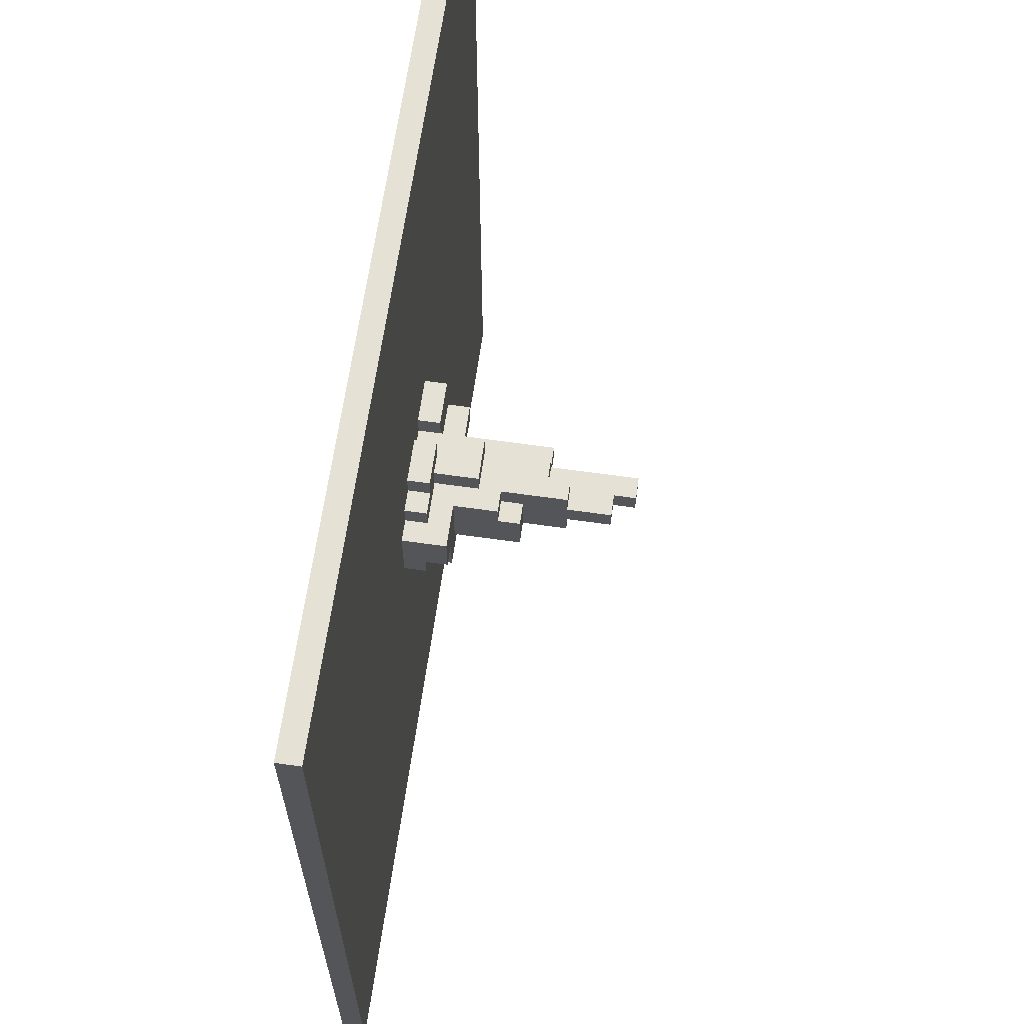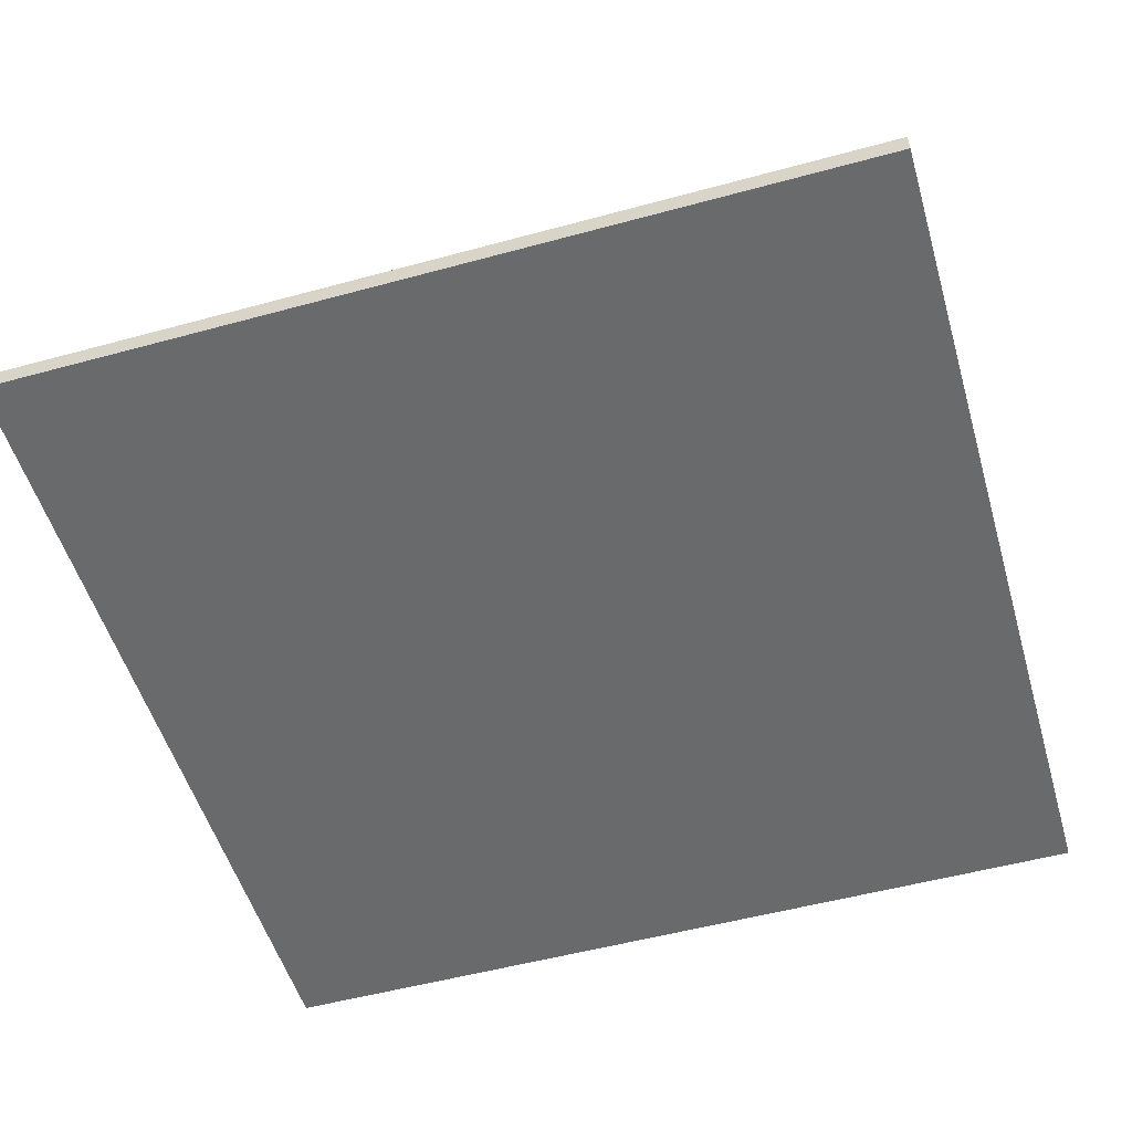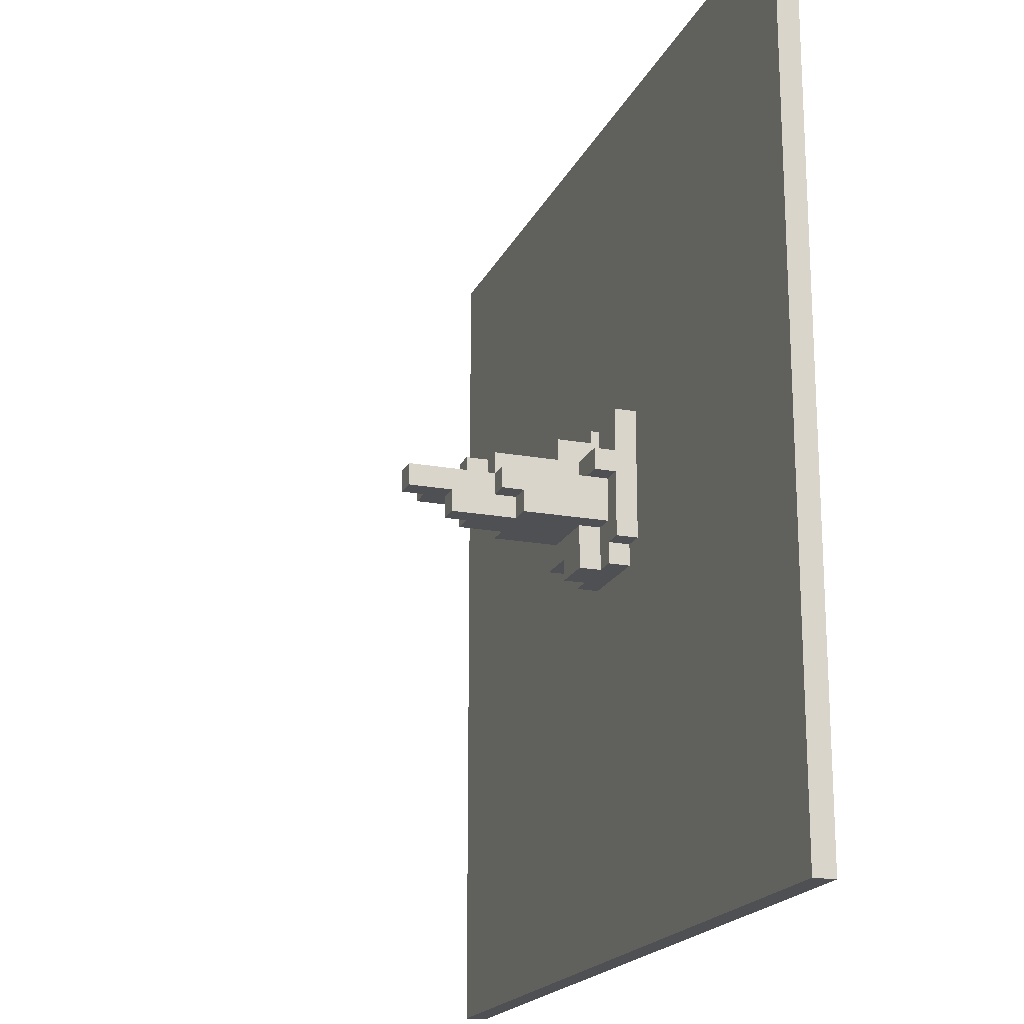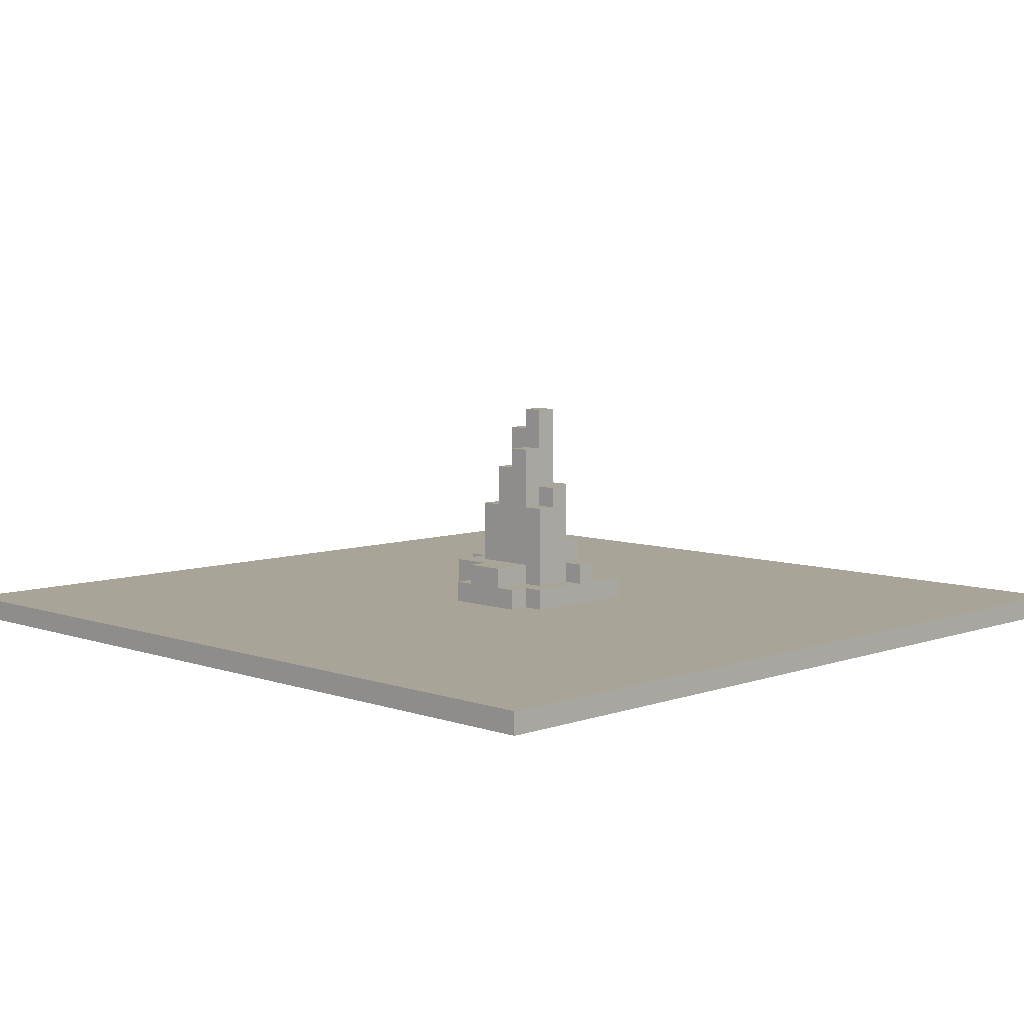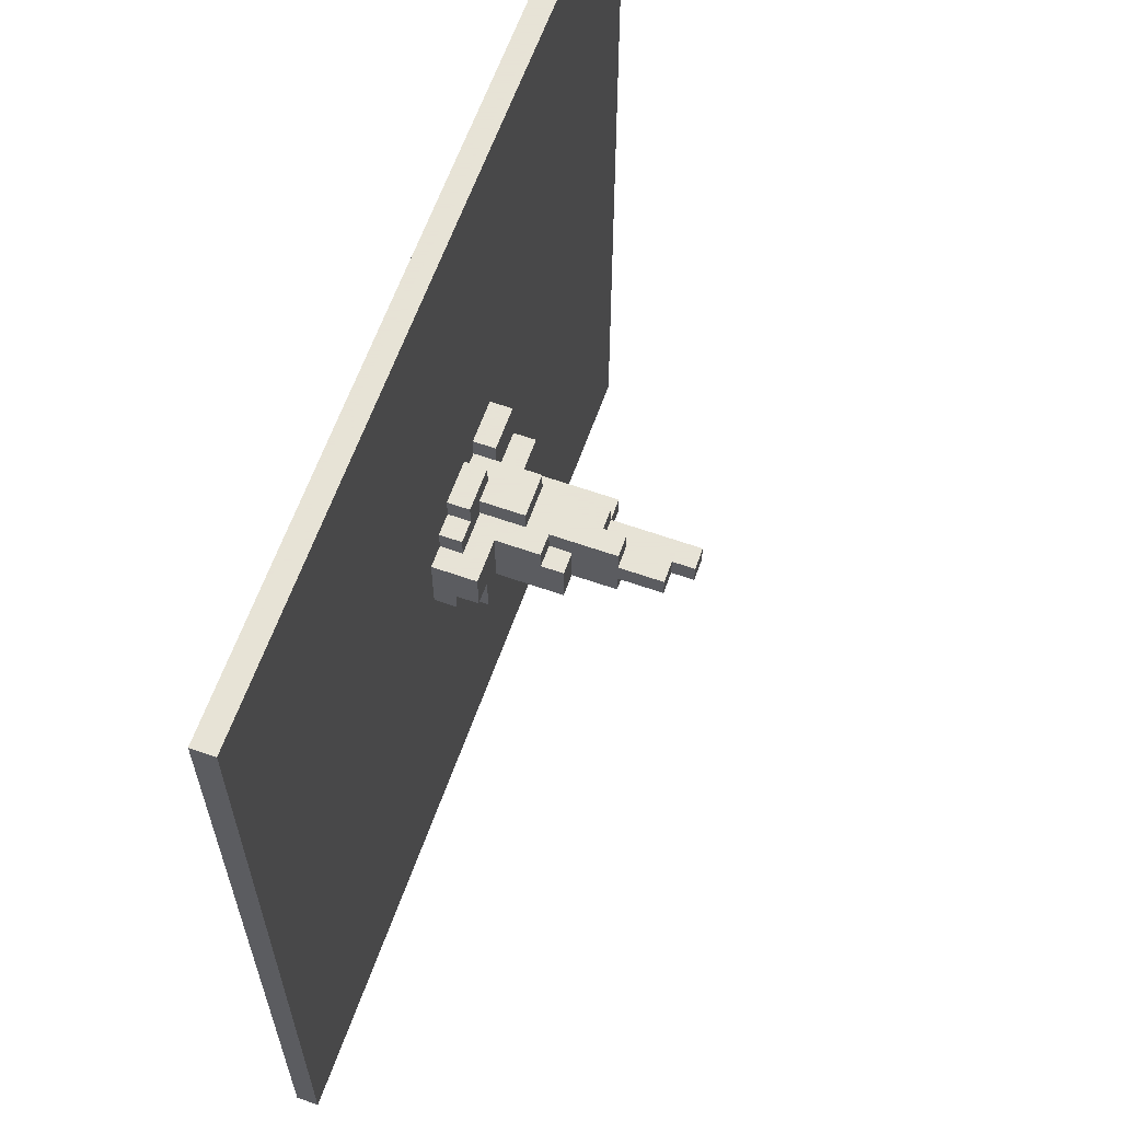
<metadata>
{"format":"obj","ext":"obj","renderer":"f3d","projection":"perspective","resolution":1024,"background":"white","views":[{"elev":64.8,"azim":98.1,"up":"+Z"},{"elev":-52.9,"azim":-163.7,"up":"+Y"},{"elev":-19.2,"azim":-109.1,"up":"+Z"},{"elev":7.0,"azim":-135.2,"up":"+Y"},{"elev":62.8,"azim":109.6,"up":"+Z"}]}
</metadata>
<code>
o
v -25.5 0 19.3
v -25.5 0 15.3
v -25.5 0.1 19.3
v -25.5 0.1 15.3
v -23.9 0.1 17.7
v -23.9 0.1 17.5
v -23.9 0.1 17.4
v -23.9 0.1 17.3
v -23.9 0.1 17.1
v -23.9 0.2 17.7
v -23.9 0.2 17.5
v -23.9 0.2 17.4
v -23.9 0.2 17.3
v -23.9 0.2 17.1
v -23.9 0.3 17.5
v -23.9 0.3 17.4
v -23.8 0.1 17.1
v -23.8 0.1 17
v -23.8 0.2 17.4
v -23.8 0.2 17.3
v -23.8 0.2 17.2
v -23.8 0.2 17.1
v -23.8 0.2 17
v -23.8 0.3 17.4
v -23.8 0.3 17.3
v -23.8 0.4 17.3
v -23.8 0.4 17.2
v -23.8 0.6 17.3
v -23.8 0.6 17.2
v -23.8 0.7 17.4
v -23.8 0.7 17.3
v -23.7 0.2 17.6
v -23.7 0.2 17.5
v -23.7 0.2 17.2
v -23.7 0.2 17
v -23.7 0.3 17.5
v -23.7 0.3 17.4
v -23.7 0.3 17.2
v -23.7 0.3 17
v -23.7 0.4 17.6
v -23.7 0.4 17.5
v -23.7 0.4 17.4
v -23.7 0.6 17.3
v -23.7 0.6 17.2
v -23.7 0.7 17.5
v -23.7 0.7 17.4
v -23.7 0.7 17.3
v -23.7 0.9 17.3
v -23.7 0.9 17.2
v -23.7 1.1 17.4
v -23.7 1.1 17.3
v -23.6 0.1 17.7
v -23.6 0.1 17.6
v -23.6 0.2 17.7
v -23.6 0.2 17.6
v -23.6 0.7 17.5
v -23.6 0.7 17.4
v -23.6 0.8 17.5
v -23.6 0.8 17.4
v -23.7 0.1 17.7
v -23.7 0.1 17.6
v -23.7 0.2 17.7
v -23.7 0.2 17.6
v -23.6 0.8 17.3
v -23.6 0.8 17.2
v -23.6 0.9 17.3
v -23.6 0.9 17.2
v -23.6 1 17.4
v -23.6 1 17.3
v -23.6 1.1 17.4
v -23.6 1.1 17.3
v -23.5 0.2 17.6
v -23.5 0.2 17.5
v -23.5 0.2 17.1
v -23.5 0.2 17
v -23.5 0.3 17.5
v -23.5 0.3 17.1
v -23.5 0.3 17
v -23.5 0.4 17.6
v -23.5 0.4 17.5
v -23.5 0.5 17.5
v -23.5 0.5 17.4
v -23.5 0.6 17.4
v -23.5 0.6 17.2
v -23.5 0.8 17.5
v -23.5 0.8 17.4
v -23.5 0.8 17.3
v -23.5 0.8 17.2
v -23.5 1 17.4
v -23.5 1 17.3
v -23.4 0.1 17.7
v -23.4 0.1 17.6
v -23.4 0.1 17.1
v -23.4 0.1 17
v -23.4 0.2 17.7
v -23.4 0.2 17.6
v -23.4 0.2 17.1
v -23.4 0.2 17
v -23.4 0.3 17.5
v -23.4 0.3 17.3
v -23.4 0.3 17.2
v -23.4 0.5 17.5
v -23.4 0.5 17.4
v -23.4 0.6 17.4
v -23.4 0.6 17.2
v -23.3 0.1 17.6
v -23.3 0.1 17.5
v -23.3 0.1 17.2
v -23.3 0.1 17.1
v -23.3 0.2 17.6
v -23.3 0.2 17.5
v -23.3 0.2 17.3
v -23.3 0.2 17.2
v -23.3 0.3 17.3
v -23.3 0.3 17.1
v -23.2 0.1 17.5
v -23.2 0.1 17.4
v -23.2 0.1 17.2
v -23.2 0.2 17.5
v -23.2 0.2 17.4
v -23.2 0.2 17.3
v -23.2 0.2 17.2
v -23.2 0.3 17.5
v -23.2 0.3 17.3
v -21.5 0 19.3
v -21.5 0 15.3
v -21.5 0.1 19.3
v -21.5 0.1 15.3
v -25.5 0 19.3
v -25.5 0.1 19.3
v -21.5 0 19.3
v -21.5 0.1 19.3
v -23.9 0.1 17.7
v -23.9 0.2 17.7
v -23.7 0.1 17.7
v -23.7 0.2 17.7
v -23.6 0.1 17.7
v -23.6 0.2 17.7
v -23.4 0.1 17.7
v -23.4 0.2 17.7
v -23.7 0.1 17.6
v -23.7 0.2 17.6
v -23.7 0.4 17.6
v -23.6 0.1 17.6
v -23.6 0.2 17.6
v -23.5 0.2 17.6
v -23.5 0.4 17.6
v -23.4 0.1 17.6
v -23.4 0.2 17.6
v -23.3 0.1 17.6
v -23.3 0.2 17.6
v -23.9 0.2 17.5
v -23.9 0.3 17.5
v -23.7 0.2 17.5
v -23.7 0.3 17.5
v -23.7 0.4 17.5
v -23.7 0.7 17.5
v -23.6 0.7 17.5
v -23.6 0.8 17.5
v -23.5 0.2 17.5
v -23.5 0.3 17.5
v -23.5 0.4 17.5
v -23.5 0.5 17.5
v -23.5 0.8 17.5
v -23.4 0.2 17.5
v -23.4 0.3 17.5
v -23.4 0.5 17.5
v -23.3 0.1 17.5
v -23.3 0.2 17.5
v -23.2 0.1 17.5
v -23.2 0.2 17.5
v -23.2 0.3 17.5
v -23.8 0.3 17.4
v -23.8 0.7 17.4
v -23.7 0.3 17.4
v -23.7 0.4 17.4
v -23.7 0.7 17.4
v -23.7 1.1 17.4
v -23.6 0.7 17.4
v -23.6 0.8 17.4
v -23.6 1 17.4
v -23.6 1.1 17.4
v -23.5 0.5 17.4
v -23.5 0.6 17.4
v -23.5 0.8 17.4
v -23.5 1 17.4
v -23.4 0.5 17.4
v -23.4 0.6 17.4
v -23.9 0.2 17.4
v -23.9 0.3 17.4
v -23.8 0.2 17.4
v -23.8 0.3 17.4
v -23.8 0.6 17.3
v -23.8 0.7 17.3
v -23.7 0.6 17.3
v -23.7 0.7 17.3
v -23.7 0.9 17.3
v -23.7 1.1 17.3
v -23.6 0.8 17.3
v -23.6 0.9 17.3
v -23.6 1 17.3
v -23.6 1.1 17.3
v -23.5 0.8 17.3
v -23.5 1 17.3
v -23.3 0.2 17.3
v -23.3 0.3 17.3
v -23.2 0.2 17.3
v -23.2 0.3 17.3
v -23.8 0.2 17.2
v -23.8 0.4 17.2
v -23.8 0.6 17.2
v -23.7 0.2 17.2
v -23.7 0.3 17.2
v -23.7 0.6 17.2
v -23.7 0.9 17.2
v -23.6 0.3 17.2
v -23.6 0.4 17.2
v -23.6 0.8 17.2
v -23.6 0.9 17.2
v -23.5 0.3 17.2
v -23.5 0.6 17.2
v -23.5 0.8 17.2
v -23.4 0.3 17.2
v -23.4 0.6 17.2
v -23.3 0.1 17.2
v -23.3 0.2 17.2
v -23.2 0.1 17.2
v -23.2 0.2 17.2
v -23.9 0.1 17.1
v -23.9 0.2 17.1
v -23.8 0.1 17.1
v -23.8 0.2 17.1
v -23.5 0.2 17.1
v -23.5 0.3 17.1
v -23.4 0.1 17.1
v -23.4 0.2 17.1
v -23.3 0.1 17.1
v -23.3 0.3 17.1
v -23.8 0.1 17
v -23.8 0.2 17
v -23.7 0.2 17
v -23.7 0.3 17
v -23.6 0.1 17
v -23.6 0.2 17
v -23.5 0.2 17
v -23.5 0.3 17
v -23.4 0.1 17
v -23.4 0.2 17
v -25.5 0 15.3
v -25.5 0.1 15.3
v -21.5 0 15.3
v -21.5 0.1 15.3
v -25.5 0 19.3
v -21.5 0 19.3
v -25.5 0 15.3
v -21.5 0 15.3
v -25.5 0.1 19.3
v -21.5 0.1 19.3
v -23.9 0.1 17.7
v -23.7 0.1 17.7
v -23.6 0.1 17.7
v -23.4 0.1 17.7
v -23.7 0.1 17.6
v -23.6 0.1 17.6
v -23.4 0.1 17.6
v -23.3 0.1 17.6
v -23.9 0.1 17.5
v -23.3 0.1 17.5
v -23.2 0.1 17.5
v -23.9 0.1 17.4
v -23.2 0.1 17.4
v -23.9 0.1 17.3
v -23.3 0.1 17.2
v -23.2 0.1 17.2
v -23.9 0.1 17.1
v -23.8 0.1 17.1
v -23.4 0.1 17.1
v -23.3 0.1 17.1
v -23.8 0.1 17
v -23.6 0.1 17
v -23.4 0.1 17
v -25.5 0.1 15.3
v -21.5 0.1 15.3
v -23.9 0.2 17.7
v -23.7 0.2 17.7
v -23.6 0.2 17.7
v -23.4 0.2 17.7
v -23.7 0.2 17.6
v -23.6 0.2 17.6
v -23.5 0.2 17.6
v -23.4 0.2 17.6
v -23.3 0.2 17.6
v -23.9 0.2 17.5
v -23.7 0.2 17.5
v -23.5 0.2 17.5
v -23.4 0.2 17.5
v -23.3 0.2 17.5
v -23.9 0.2 17.4
v -23.8 0.2 17.4
v -23.9 0.2 17.3
v -23.8 0.2 17.3
v -23.3 0.2 17.3
v -23.2 0.2 17.3
v -23.8 0.2 17.2
v -23.7 0.2 17.2
v -23.3 0.2 17.2
v -23.2 0.2 17.2
v -23.9 0.2 17.1
v -23.8 0.2 17.1
v -23.5 0.2 17.1
v -23.4 0.2 17.1
v -23.8 0.2 17
v -23.7 0.2 17
v -23.5 0.2 17
v -23.4 0.2 17
v -23.9 0.3 17.5
v -23.7 0.3 17.5
v -23.4 0.3 17.5
v -23.2 0.3 17.5
v -23.9 0.3 17.4
v -23.8 0.3 17.4
v -23.7 0.3 17.4
v -23.4 0.3 17.3
v -23.3 0.3 17.3
v -23.2 0.3 17.3
v -23.7 0.3 17.2
v -23.6 0.3 17.2
v -23.5 0.3 17.2
v -23.4 0.3 17.2
v -23.5 0.3 17.1
v -23.3 0.3 17.1
v -23.7 0.3 17
v -23.5 0.3 17
v -23.7 0.4 17.6
v -23.5 0.4 17.6
v -23.7 0.4 17.5
v -23.5 0.4 17.5
v -23.5 0.5 17.5
v -23.4 0.5 17.5
v -23.5 0.5 17.4
v -23.4 0.5 17.4
v -23.5 0.6 17.4
v -23.4 0.6 17.4
v -23.8 0.6 17.3
v -23.7 0.6 17.3
v -23.8 0.6 17.2
v -23.7 0.6 17.2
v -23.5 0.6 17.2
v -23.4 0.6 17.2
v -23.7 0.7 17.5
v -23.6 0.7 17.5
v -23.8 0.7 17.4
v -23.7 0.7 17.4
v -23.6 0.7 17.4
v -23.8 0.7 17.3
v -23.7 0.7 17.3
v -23.6 0.8 17.5
v -23.5 0.8 17.5
v -23.6 0.8 17.4
v -23.5 0.8 17.4
v -23.6 0.8 17.3
v -23.5 0.8 17.3
v -23.6 0.8 17.2
v -23.5 0.8 17.2
v -23.7 0.9 17.3
v -23.6 0.9 17.3
v -23.7 0.9 17.2
v -23.6 0.9 17.2
v -23.6 1 17.4
v -23.5 1 17.4
v -23.6 1 17.3
v -23.5 1 17.3
v -23.7 1.1 17.4
v -23.6 1.1 17.4
v -23.7 1.1 17.3
v -23.6 1.1 17.3
f 3 2 1
f 4 2 3
f 10 6 5
f 11 7 6
f 11 6 10
f 12 8 7
f 12 7 11
f 13 9 8
f 13 8 12
f 14 9 13
f 15 12 11
f 16 12 15
f 22 18 17
f 23 18 22
f 24 20 19
f 25 21 20
f 25 20 24
f 26 25 24
f 26 21 25
f 27 21 26
f 28 26 24
f 28 27 26
f 29 27 28
f 30 28 24
f 31 28 30
f 36 33 32
f 38 35 34
f 39 35 38
f 40 37 36
f 40 36 32
f 41 37 40
f 42 37 41
f 45 42 41
f 46 42 45
f 47 44 43
f 48 47 46
f 48 44 47
f 49 44 48
f 50 48 46
f 51 48 50
f 54 53 52
f 55 53 54
f 58 57 56
f 59 57 58
f 60 61 62
f 62 61 63
f 64 65 66
f 66 65 67
f 68 69 70
f 70 69 71
f 72 73 76
f 74 75 77
f 77 75 78
f 72 76 79
f 79 76 80
f 81 82 83
f 81 83 85
f 83 84 85
f 85 84 86
f 86 84 87
f 87 84 88
f 86 87 89
f 89 87 90
f 91 92 95
f 95 92 96
f 93 94 97
f 97 94 98
f 99 100 102
f 100 101 102
f 102 101 103
f 103 101 104
f 104 101 105
f 106 107 110
f 110 107 111
f 108 109 113
f 112 113 114
f 113 109 115
f 114 113 115
f 116 117 119
f 117 118 120
f 119 117 120
f 120 118 121
f 121 118 122
f 119 120 123
f 120 121 123
f 123 121 124
f 125 126 127
f 127 126 128
f 131 130 129
f 132 130 131
f 135 134 133
f 136 134 135
f 139 138 137
f 140 138 139
f 144 142 141
f 144 143 142
f 145 143 144
f 146 143 145
f 147 143 146
f 150 149 148
f 151 149 150
f 154 153 152
f 155 153 154
f 158 157 156
f 162 158 156
f 162 159 158
f 163 159 162
f 164 159 163
f 165 161 160
f 166 162 161
f 166 161 165
f 166 163 162
f 167 163 166
f 169 166 165
f 170 169 168
f 171 166 169
f 171 169 170
f 172 166 171
f 175 174 173
f 176 174 175
f 177 174 176
f 179 178 177
f 180 178 179
f 181 178 180
f 182 178 181
f 185 181 180
f 186 181 185
f 187 184 183
f 188 184 187
f 189 190 191
f 191 190 192
f 193 194 195
f 195 194 196
f 197 198 200
f 200 198 201
f 201 198 202
f 199 200 203
f 200 201 203
f 203 201 204
f 205 206 207
f 207 206 208
f 209 210 212
f 212 210 213
f 210 211 214
f 213 210 216
f 214 215 217
f 216 210 217
f 210 214 217
f 217 215 218
f 218 215 219
f 216 217 220
f 217 218 220
f 220 218 221
f 221 218 222
f 220 221 223
f 223 221 224
f 225 226 227
f 227 226 228
f 229 230 231
f 231 230 232
f 233 234 236
f 235 236 237
f 236 234 238
f 237 236 238
f 239 240 241
f 239 241 243
f 241 242 244
f 243 241 244
f 243 244 245
f 244 242 245
f 245 242 246
f 243 245 247
f 247 245 248
f 249 250 251
f 251 250 252
f 255 254 253
f 256 254 255
f 257 258 259
f 259 258 260
f 260 258 261
f 261 258 262
f 260 261 263
f 263 261 264
f 262 258 265
f 265 258 266
f 257 259 267
f 266 258 268
f 268 258 269
f 257 267 270
f 269 258 271
f 257 270 272
f 271 258 274
f 257 272 275
f 273 274 278
f 275 276 279
f 277 278 281
f 279 280 282
f 280 281 282
f 257 275 282
f 275 279 282
f 281 278 283
f 282 281 283
f 274 258 283
f 278 274 283
f 284 285 288
f 286 287 289
f 289 287 290
f 290 287 291
f 284 288 293
f 293 288 294
f 290 291 295
f 291 292 296
f 295 291 296
f 296 292 297
f 298 299 300
f 300 299 301
f 300 301 304
f 302 303 306
f 306 303 307
f 304 305 308
f 300 304 308
f 308 305 309
f 309 305 312
f 312 305 313
f 310 311 314
f 314 311 315
f 316 317 320
f 320 317 321
f 321 317 322
f 318 319 323
f 323 319 324
f 324 319 325
f 323 324 329
f 327 328 330
f 328 329 330
f 326 327 330
f 329 324 331
f 330 329 331
f 326 330 332
f 332 330 333
f 334 335 336
f 336 335 337
f 338 339 340
f 340 339 341
f 344 345 346
f 346 345 347
f 342 343 348
f 348 343 349
f 350 351 353
f 353 351 354
f 352 353 355
f 355 353 356
f 357 358 359
f 359 358 360
f 361 362 363
f 363 362 364
f 365 366 367
f 367 366 368
f 369 370 371
f 371 370 372
f 373 374 375
f 375 374 376

</code>
